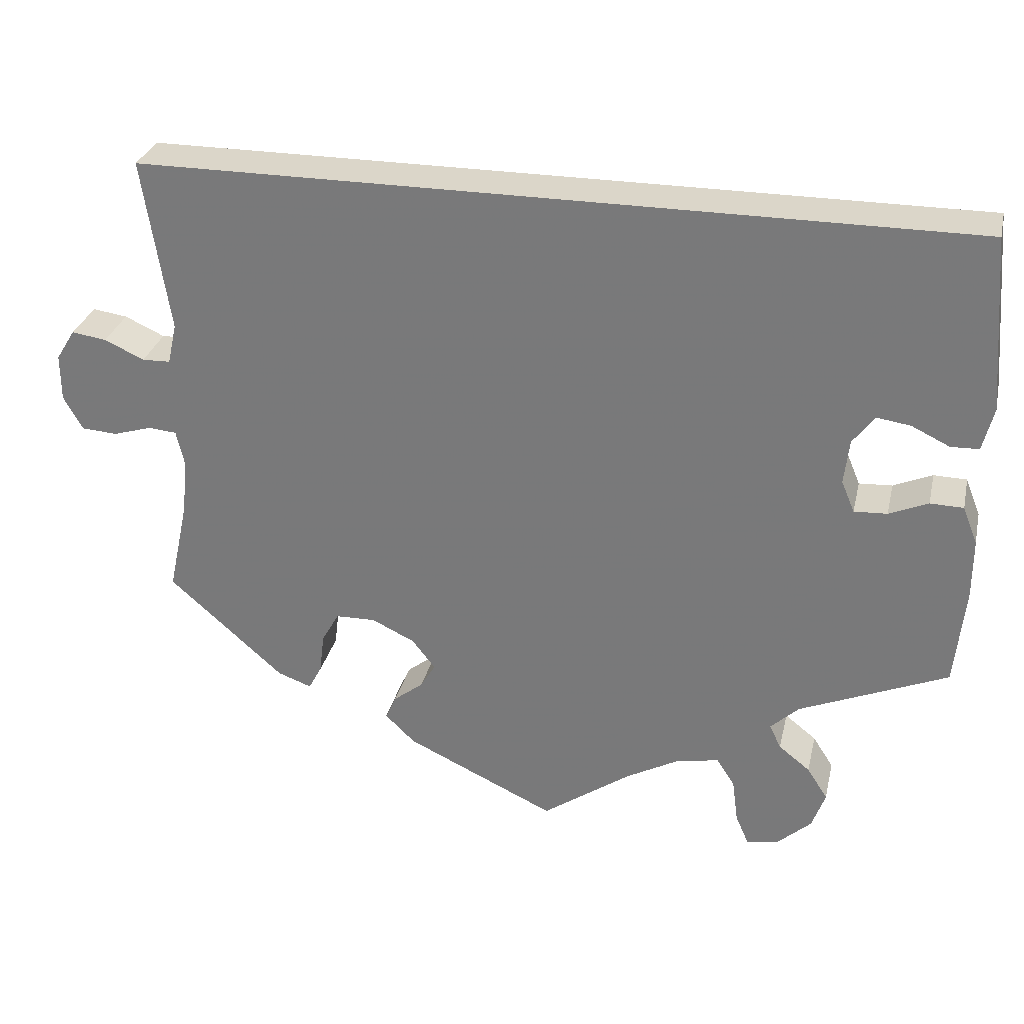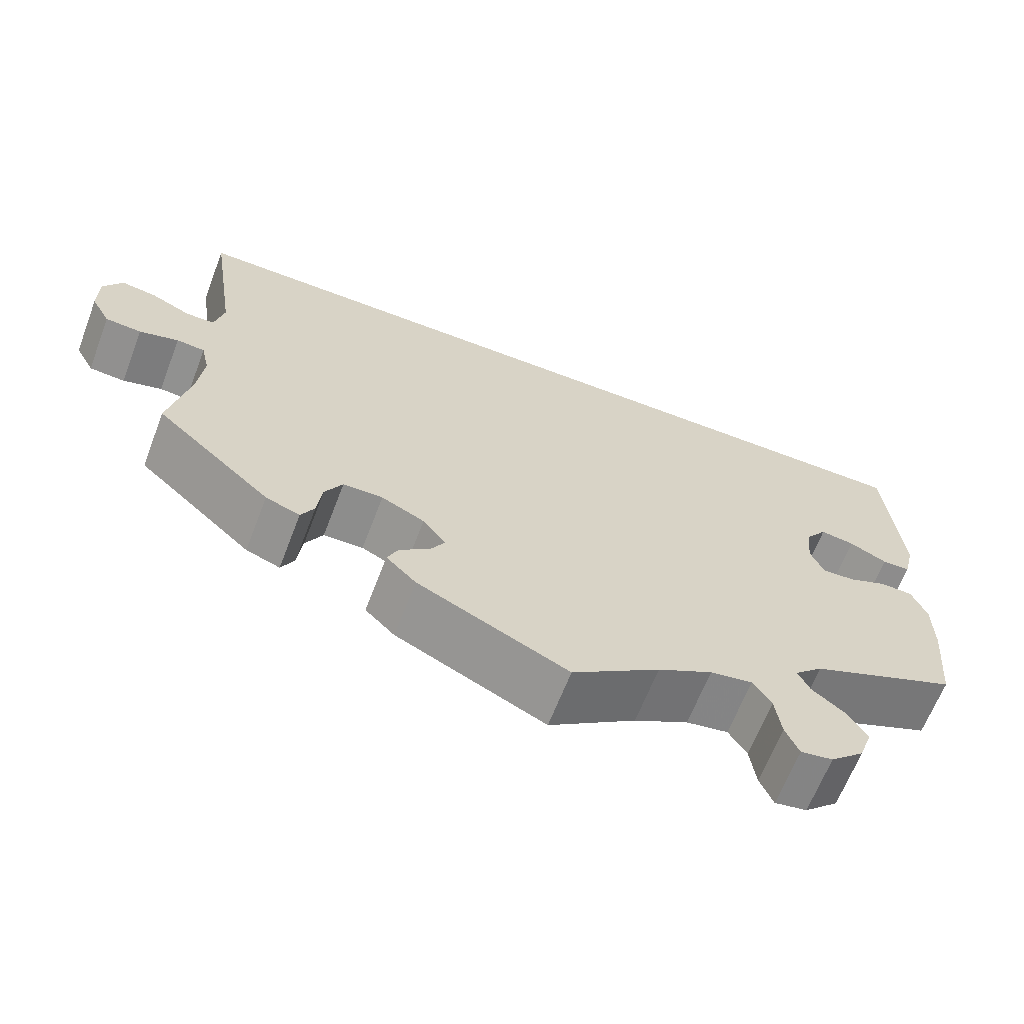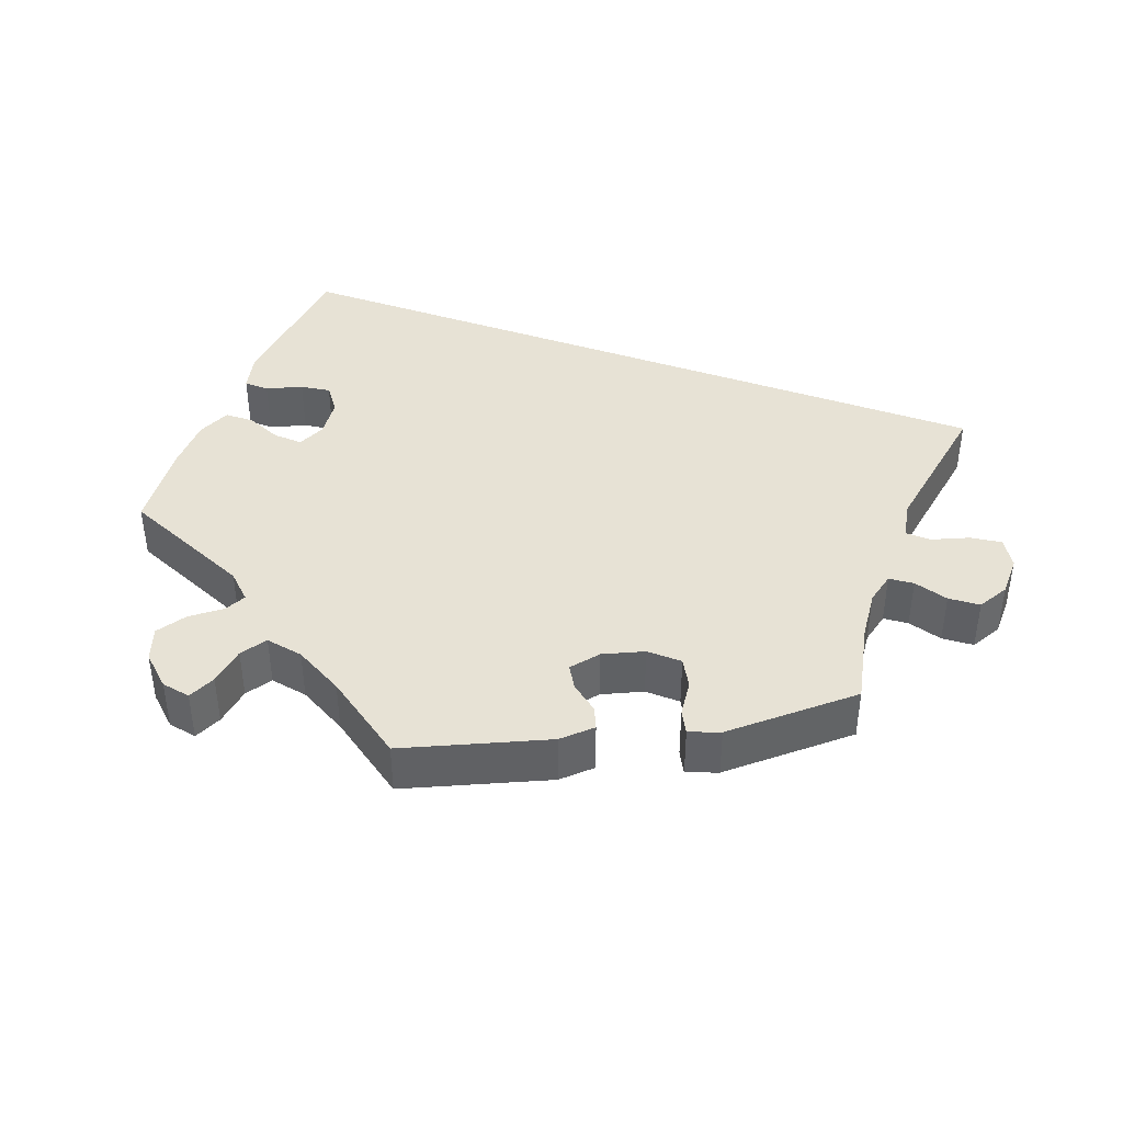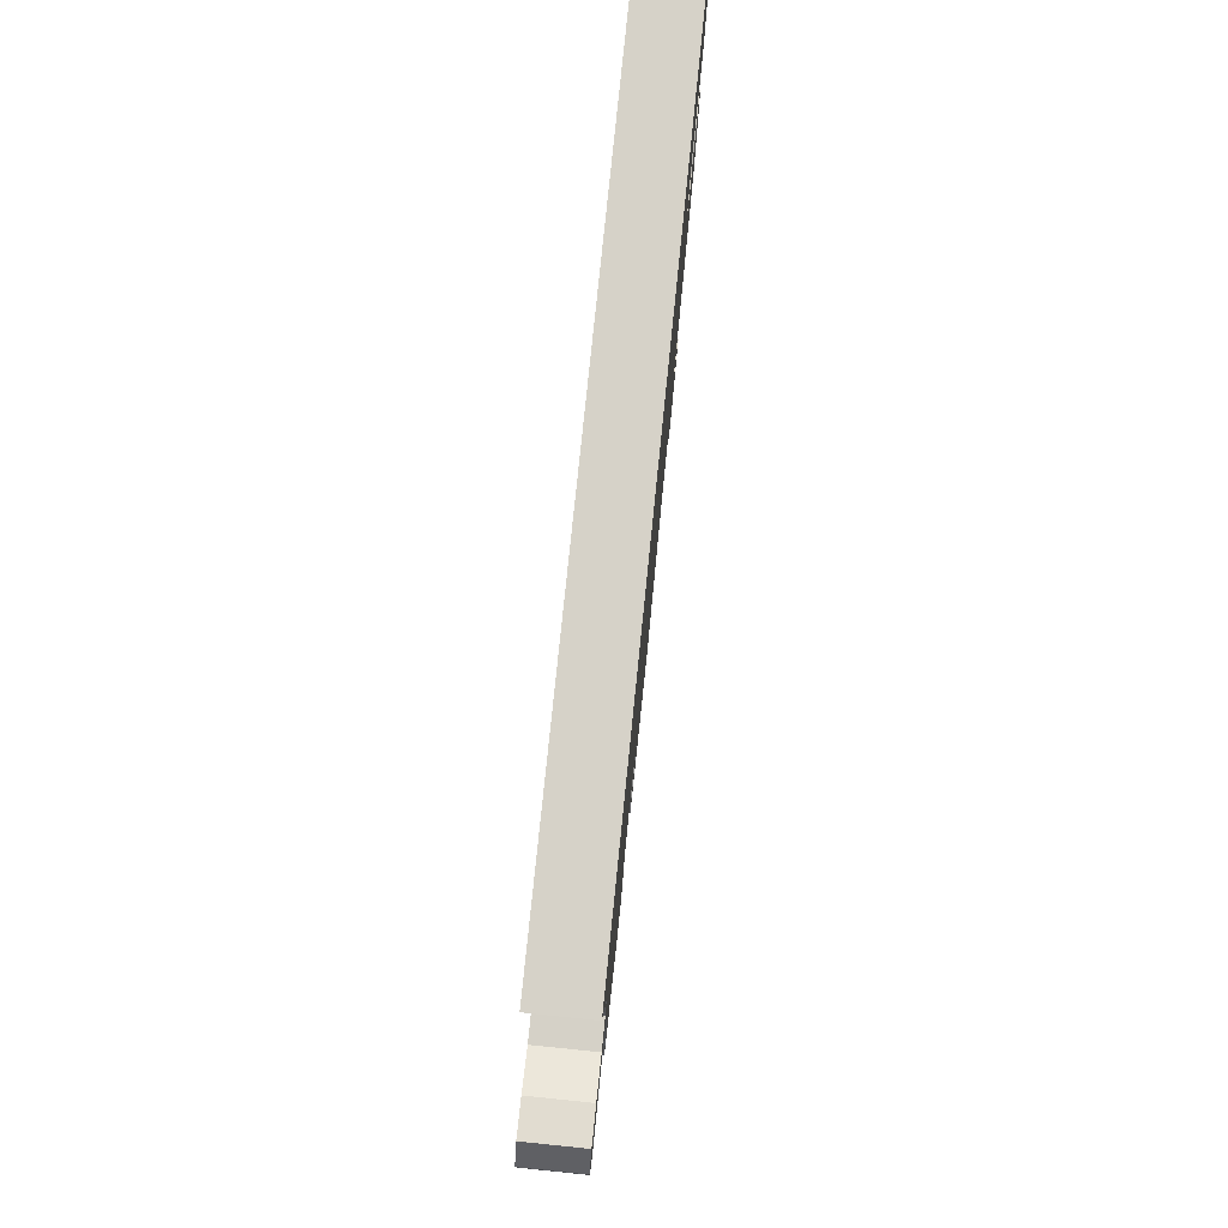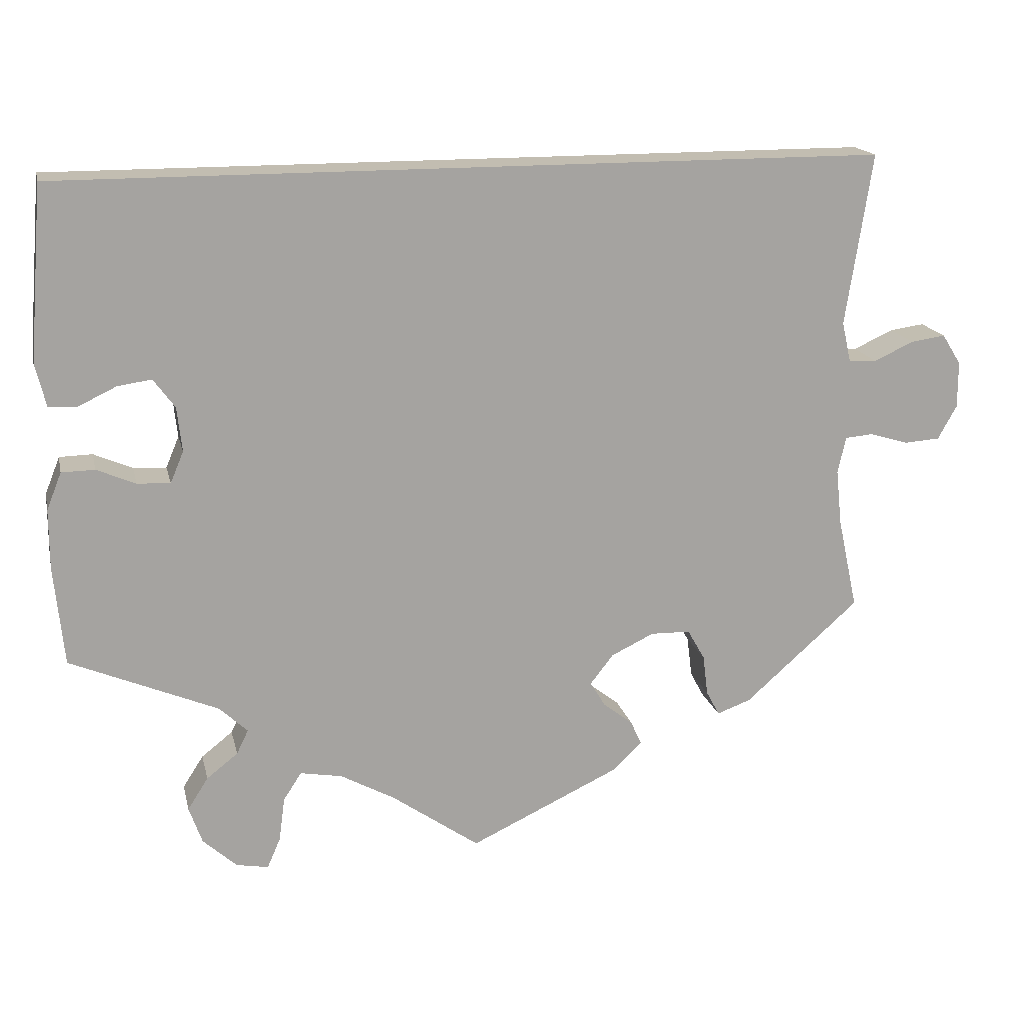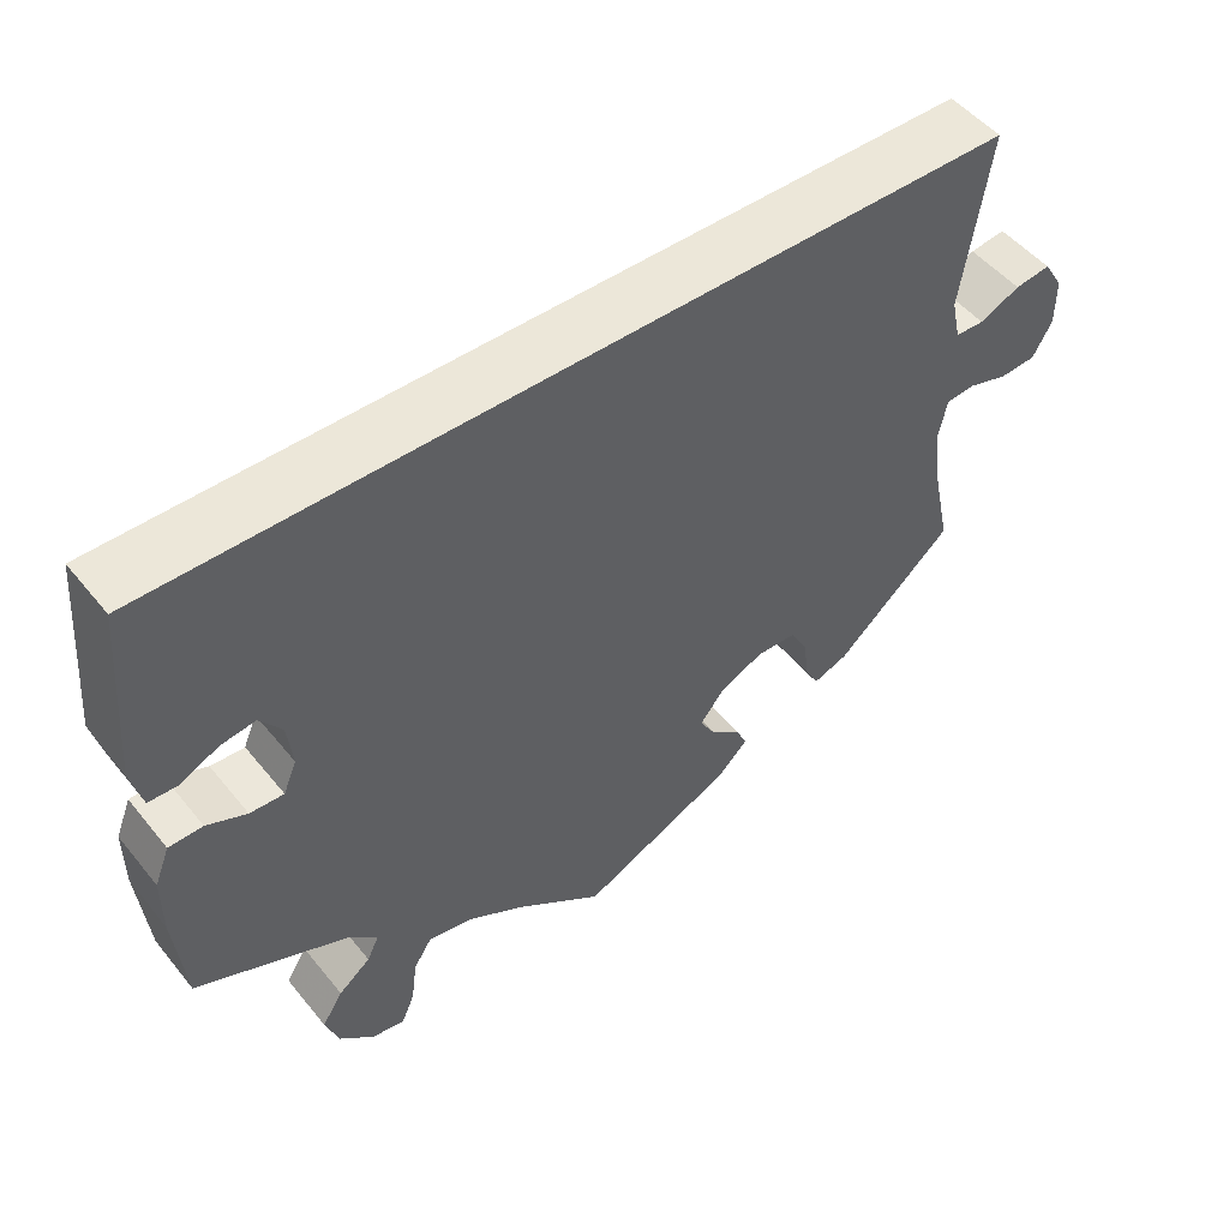
<metadata>
{"format":"obj","ext":"obj","renderer":"f3d","projection":"perspective","resolution":1024,"background":"white","views":[{"elev":29.9,"azim":12.8,"up":"+Z"},{"elev":-64.8,"azim":-21.0,"up":"+Z"},{"elev":40.5,"azim":-159.3,"up":"+Y"},{"elev":77.7,"azim":-84.2,"up":"+Z"},{"elev":16.9,"azim":167.4,"up":"+Z"},{"elev":50.0,"azim":142.5,"up":"+Z"}]}
</metadata>
<code>
v 0.517 0.07 0.079
v 0.504 0.07 0.027
v 0.47 0.07 0.026
v 0.424 0.07 0.048
v 0.383 0.07 0.054
v 0.357 0.07 0.019
v 0.351 0.07 -0.035
v 0.367 0.07 -0.073
v 0.407 0.07 -0.071
v 0.454 0.07 -0.051
v 0.494 0.07 -0.052
v 0.512 0.07 -0.097
v 0.512 0.07 -0.169
v 0.5 0.07 -0.289
v 0.321 0.07 -0.364
v 0.287 0.07 -0.396
v 0.301 0.07 -0.425
v 0.339 0.07 -0.455
v 0.364 0.07 -0.494
v 0.348 0.07 -0.539
v 0.307 0.07 -0.576
v 0.268 0.07 -0.583
v 0.252 0.07 -0.546
v 0.245 0.07 -0.493
v 0.223 0.07 -0.459
v 0.172 0.07 -0.468
v 0.106 0.07 -0.504
v 0 0.07 -0.578
v -0.181 0.07 -0.493
v -0.217 0.07 -0.458
v -0.204 0.07 -0.429
v -0.168 0.07 -0.401
v -0.15 0.07 -0.371
v -0.178 0.07 -0.335
v -0.23 0.07 -0.31
v -0.278 0.07 -0.311
v -0.299 0.07 -0.348
v -0.305 0.07 -0.397
v -0.321 0.07 -0.427
v -0.362 0.07 -0.412
v -0.501 0.07 -0.289
v -0.477 0.07 -0.178
v -0.47 0.07 -0.111
v -0.48 0.07 -0.067
v -0.514 0.07 -0.064
v -0.561 0.07 -0.078
v -0.604 0.07 -0.075
v -0.627 0.07 -0.034
v -0.627 0.07 0.022
v -0.604 0.07 0.059
v -0.562 0.07 0.053
v -0.514 0.07 0.031
v -0.48 0.07 0.032
v -0.469 0.07 0.081
v -0.501 0.07 0.289
v 0.5 0.07 0.289
v 0.517 0 0.079
v 0.504 0 0.027
v 0.47 0 0.026
v 0.424 0 0.048
v 0.383 0 0.054
v 0.357 0 0.019
v 0.351 0 -0.035
v 0.367 0 -0.073
v 0.407 0 -0.071
v 0.454 0 -0.051
v 0.494 0 -0.052
v 0.512 0 -0.097
v 0.512 0 -0.169
v 0.5 0 -0.289
v 0.321 0 -0.364
v 0.287 0 -0.396
v 0.301 0 -0.425
v 0.339 0 -0.455
v 0.364 0 -0.494
v 0.348 0 -0.539
v 0.307 0 -0.576
v 0.268 0 -0.583
v 0.252 0 -0.546
v 0.245 0 -0.493
v 0.223 0 -0.459
v 0.172 0 -0.468
v 0.106 0 -0.504
v 0 0 -0.578
v -0.181 0 -0.493
v -0.217 0 -0.458
v -0.204 0 -0.429
v -0.168 0 -0.401
v -0.15 0 -0.371
v -0.178 0 -0.335
v -0.23 0 -0.31
v -0.278 0 -0.311
v -0.299 0 -0.348
v -0.305 0 -0.397
v -0.321 0 -0.427
v -0.362 0 -0.412
v -0.501 0 -0.289
v -0.477 0 -0.178
v -0.47 0 -0.111
v -0.48 0 -0.067
v -0.514 0 -0.064
v -0.561 0 -0.078
v -0.604 0 -0.075
v -0.627 0 -0.034
v -0.627 0 0.022
v -0.604 0 0.059
v -0.562 0 0.053
v -0.514 0 0.031
v -0.48 0 0.032
v -0.469 0 0.081
v -0.501 0 0.289
v 0.5 0 0.289
f 54 55 56 1
f 53 54 1
f 49 50 51 52
f 49 52 53
f 45 46 47 48
f 44 45 48 49
f 39 40 41 42
f 37 38 39 42
f 36 37 42 43
f 35 36 43 44
f 29 30 31 32
f 27 28 29 32
f 26 27 32 33
f 25 26 33 34
f 21 22 23 24
f 21 24 25
f 20 21 25
f 17 18 19 20
f 16 17 20 25
f 12 13 14 15
f 12 15 16
f 9 10 11 12
f 8 9 12 16
f 7 8 16 25
f 1 2 3 4
f 1 4 5
f 44 49 53 1
f 6 7 25 34
f 5 6 34 35
f 44 1 5
f 5 35 44
f 57 112 111 110
f 57 110 109
f 108 107 106 105
f 109 108 105
f 104 103 102 101
f 105 104 101 100
f 98 97 96 95
f 98 95 94 93
f 99 98 93 92
f 100 99 92 91
f 88 87 86 85
f 88 85 84 83
f 89 88 83 82
f 90 89 82 81
f 80 79 78 77
f 81 80 77
f 81 77 76
f 76 75 74 73
f 81 76 73 72
f 71 70 69 68
f 72 71 68
f 68 67 66 65
f 72 68 65 64
f 81 72 64 63
f 60 59 58 57
f 61 60 57
f 57 109 105 100
f 90 81 63 62
f 91 90 62 61
f 61 57 100
f 100 91 61
f 1 57 58 2
f 2 58 59 3
f 3 59 60 4
f 4 60 61 5
f 5 61 62 6
f 6 62 63 7
f 7 63 64 8
f 8 64 65 9
f 9 65 66 10
f 10 66 67 11
f 11 67 68 12
f 12 68 69 13
f 13 69 70 14
f 14 70 71 15
f 15 71 72 16
f 16 72 73 17
f 17 73 74 18
f 18 74 75 19
f 19 75 76 20
f 20 76 77 21
f 21 77 78 22
f 22 78 79 23
f 23 79 80 24
f 24 80 81 25
f 25 81 82 26
f 26 82 83 27
f 27 83 84 28
f 28 84 85 29
f 29 85 86 30
f 30 86 87 31
f 31 87 88 32
f 32 88 89 33
f 33 89 90 34
f 34 90 91 35
f 35 91 92 36
f 36 92 93 37
f 37 93 94 38
f 38 94 95 39
f 39 95 96 40
f 40 96 97 41
f 41 97 98 42
f 42 98 99 43
f 43 99 100 44
f 44 100 101 45
f 45 101 102 46
f 46 102 103 47
f 47 103 104 48
f 48 104 105 49
f 49 105 106 50
f 50 106 107 51
f 51 107 108 52
f 52 108 109 53
f 53 109 110 54
f 54 110 111 55
f 55 111 112 56
f 56 112 57 1

</code>
